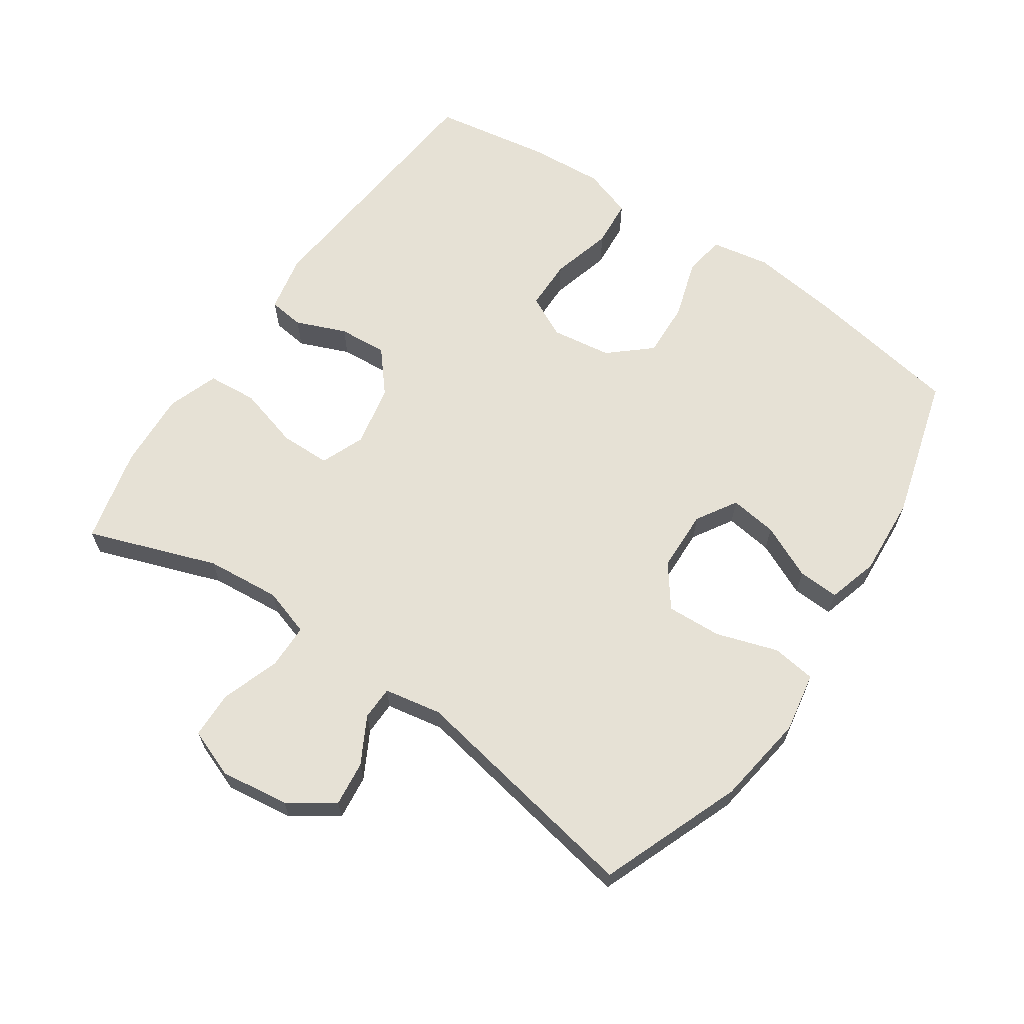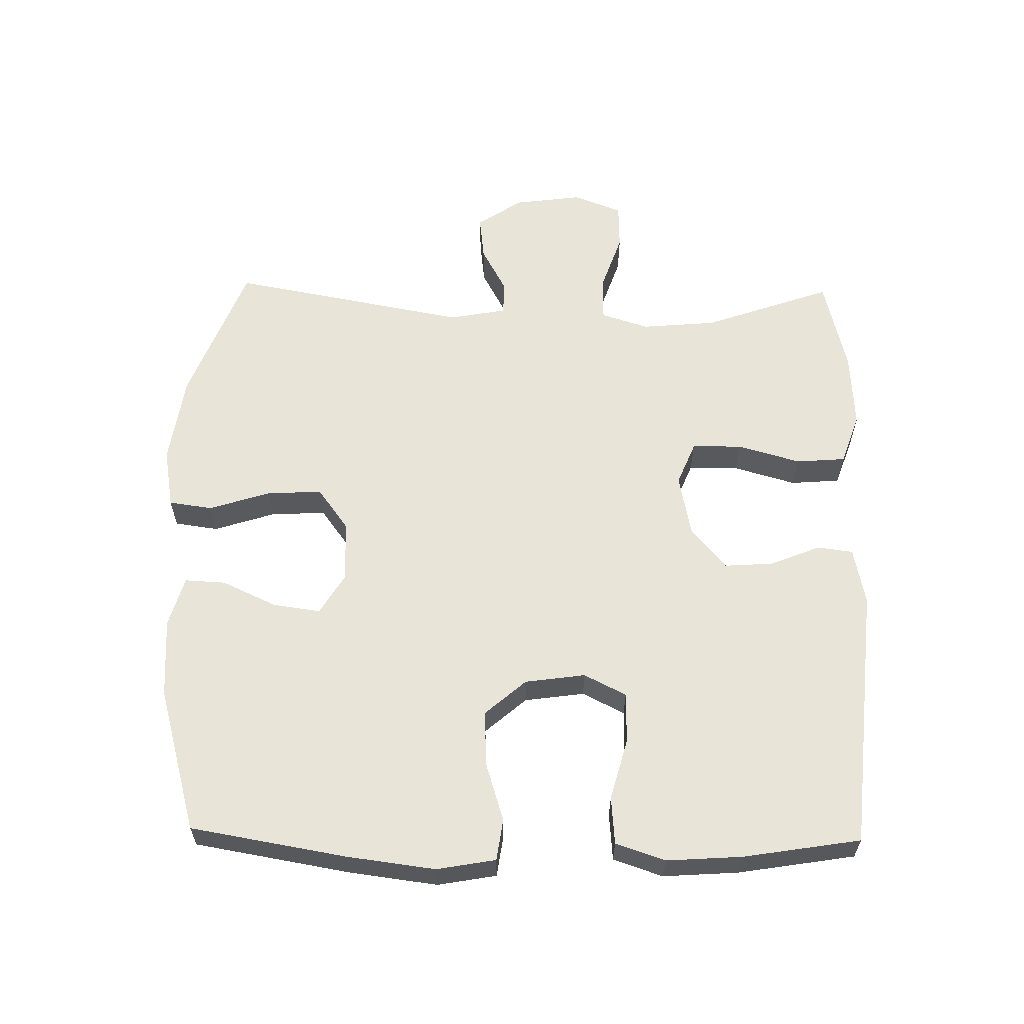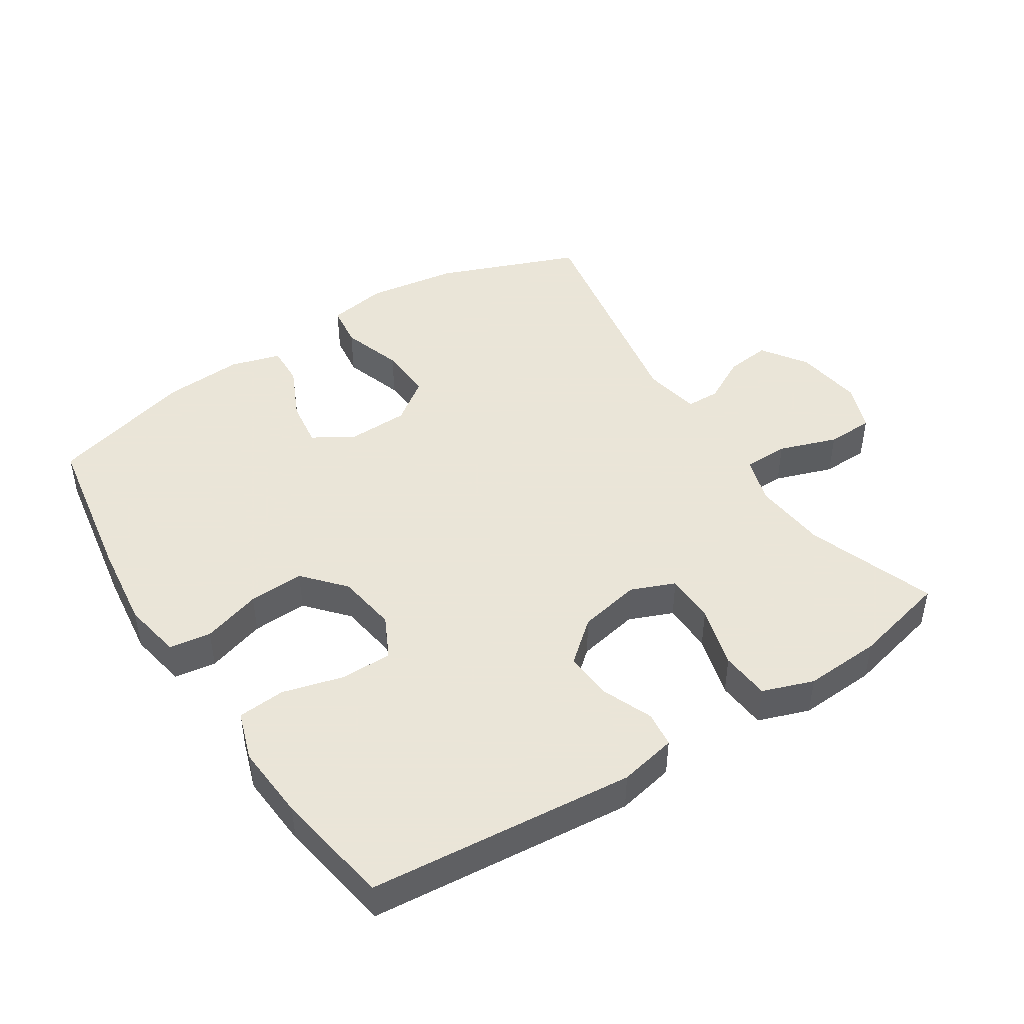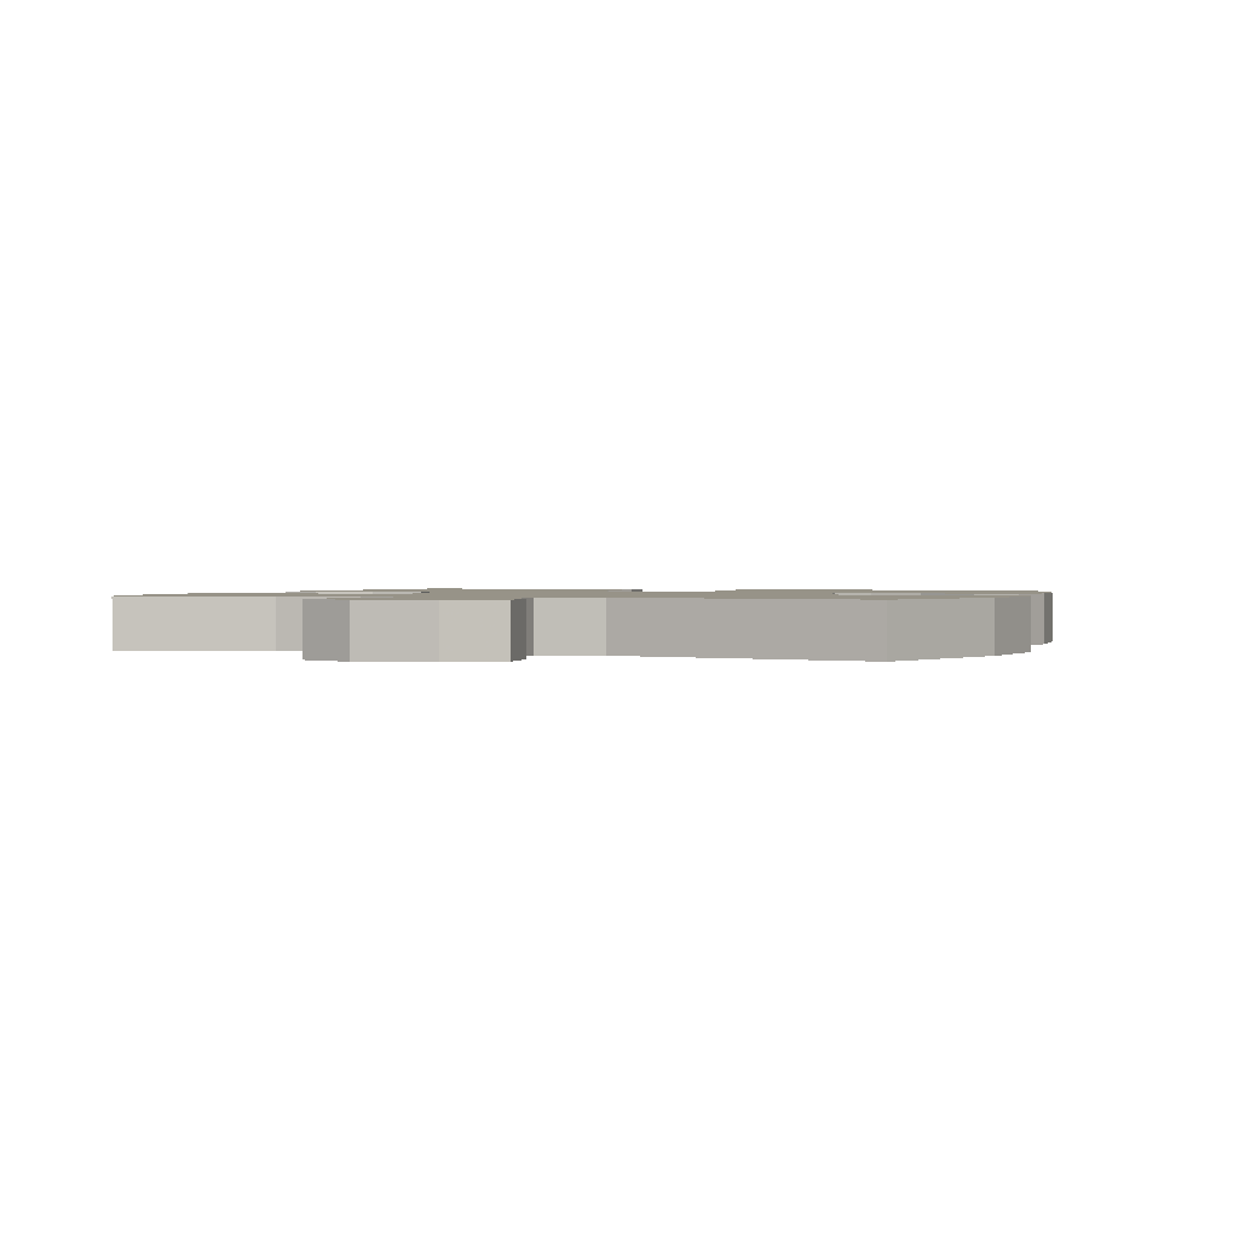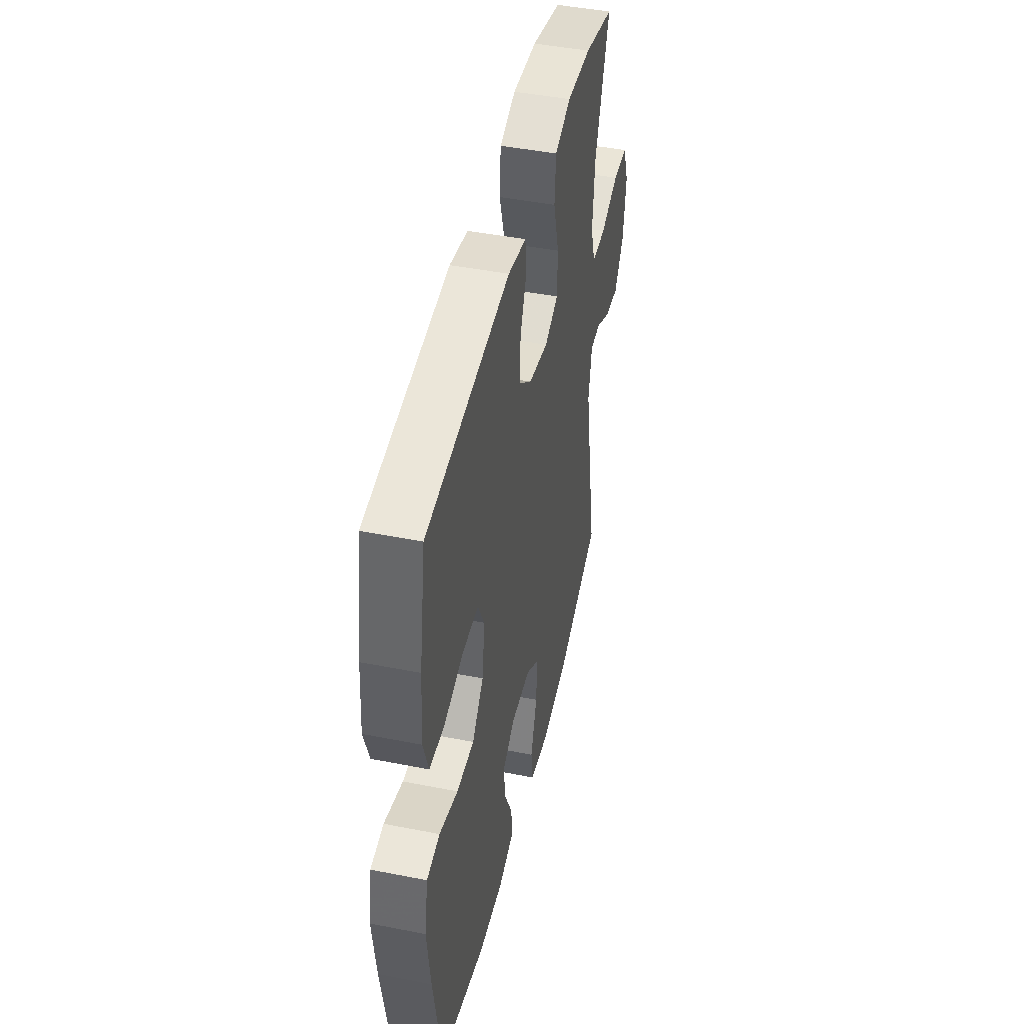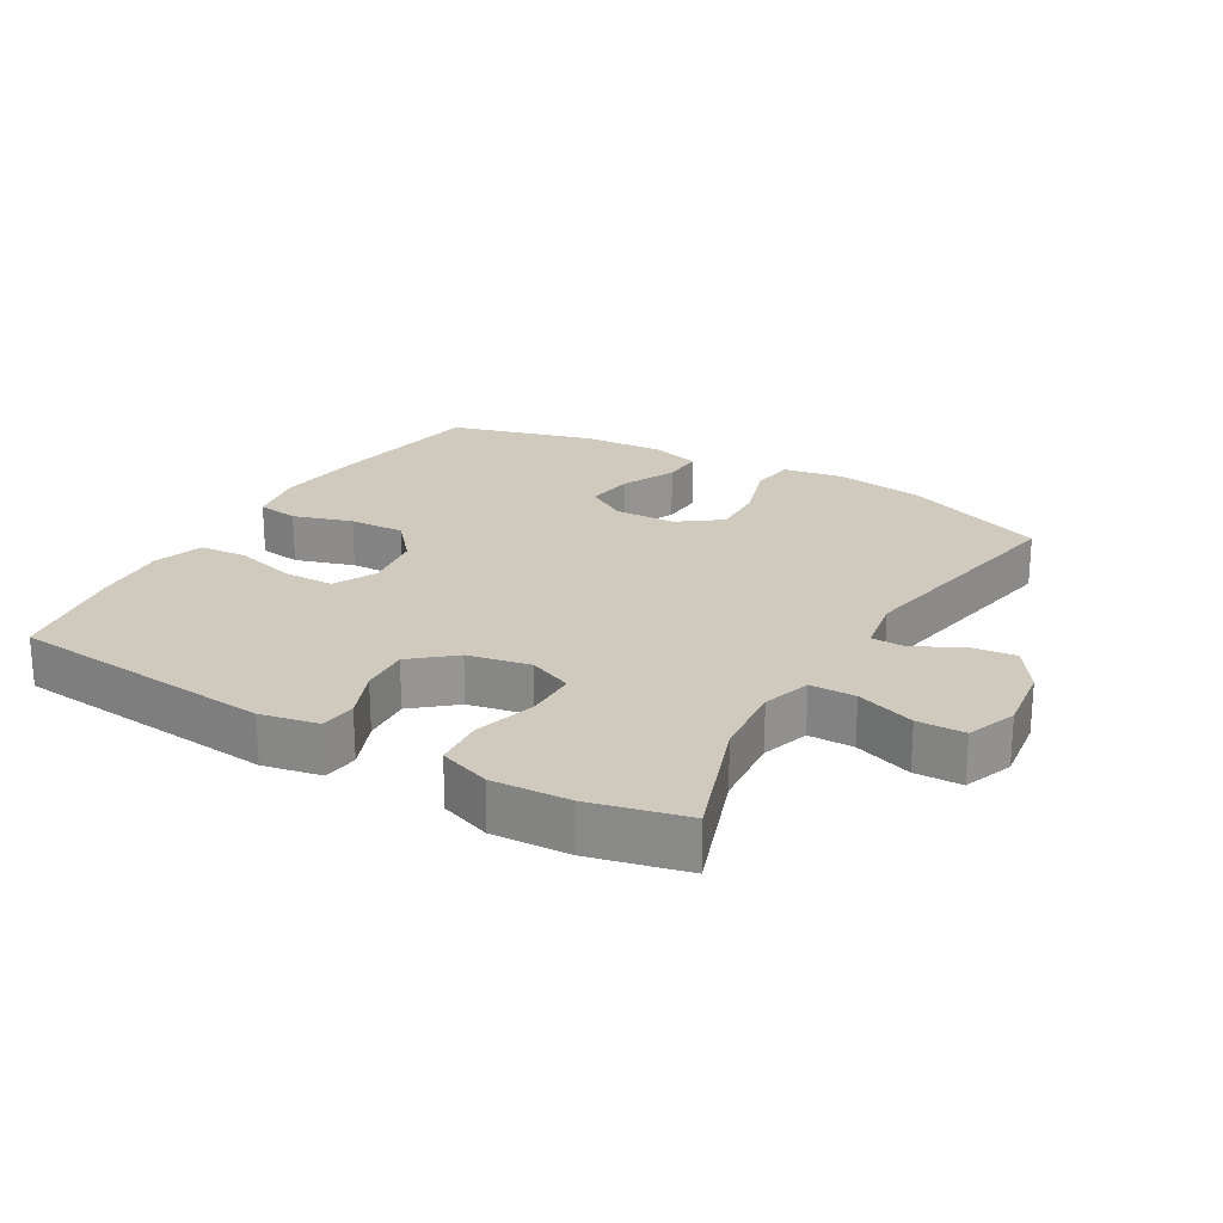
<metadata>
{"format":"obj","ext":"obj","renderer":"f3d","projection":"perspective","resolution":1024,"background":"white","views":[{"elev":64.4,"azim":124.3,"up":"+Y"},{"elev":60.5,"azim":-88.9,"up":"+Y"},{"elev":45.5,"azim":-32.9,"up":"+Y"},{"elev":1.3,"azim":109.2,"up":"+Y"},{"elev":45.5,"azim":-77.2,"up":"+Z"},{"elev":22.9,"azim":30.4,"up":"+Y"}]}
</metadata>
<code>
v -0.5 0.07 0.5
v -0.099 0.07 0.536
v -0.012 0.07 0.518
v -0.005 0.07 0.464
v -0.036 0.07 0.388
v -0.041 0.07 0.314
v 0.022 0.07 0.261
v 0.116 0.07 0.242
v 0.182 0.07 0.269
v 0.183 0.07 0.345
v 0.156 0.07 0.44
v 0.162 0.07 0.515
v 0.239 0.07 0.542
v 0.356 0.07 0.535
v 0.5 0.07 0.5
v 0.431 0.07 0.305
v 0.421 0.07 0.192
v 0.444 0.07 0.12
v 0.512 0.07 0.119
v 0.6 0.07 0.149
v 0.671 0.07 0.147
v 0.699 0.07 0.073
v 0.685 0.07 -0.03
v 0.639 0.07 -0.098
v 0.571 0.07 -0.09
v 0.501 0.07 -0.052
v 0.45 0.07 -0.053
v 0.434 0.07 -0.14
v 0.5 0.07 -0.5
v 0.286 0.07 -0.583
v 0.149 0.07 -0.603
v 0.058 0.07 -0.587
v 0.049 0.07 -0.521
v 0.079 0.07 -0.428
v 0.083 0.07 -0.345
v 0.019 0.07 -0.298
v -0.074 0.07 -0.295
v -0.135 0.07 -0.332
v -0.125 0.07 -0.404
v -0.087 0.07 -0.486
v -0.084 0.07 -0.548
v -0.16 0.07 -0.57
v -0.281 0.07 -0.562
v -0.5 0.07 -0.5
v -0.54 0.07 -0.265
v -0.557 0.07 -0.131
v -0.541 0.07 -0.042
v -0.478 0.07 -0.033
v -0.389 0.07 -0.061
v -0.305 0.07 -0.065
v -0.251 0.07 -0.003
v -0.238 0.07 0.088
v -0.27 0.07 0.152
v -0.347 0.07 0.153
v -0.44 0.07 0.128
v -0.512 0.07 0.134
v -0.537 0.07 0.209
v -0.529 0.07 0.323
v -0.5 0 0.5
v -0.099 0 0.536
v -0.012 0 0.518
v -0.005 0 0.464
v -0.036 0 0.388
v -0.041 0 0.314
v 0.022 0 0.261
v 0.116 0 0.242
v 0.182 0 0.269
v 0.183 0 0.345
v 0.156 0 0.44
v 0.162 0 0.515
v 0.239 0 0.542
v 0.356 0 0.535
v 0.5 0 0.5
v 0.431 0 0.305
v 0.421 0 0.192
v 0.444 0 0.12
v 0.512 0 0.119
v 0.6 0 0.149
v 0.671 0 0.147
v 0.699 0 0.073
v 0.685 0 -0.03
v 0.639 0 -0.098
v 0.571 0 -0.09
v 0.501 0 -0.052
v 0.45 0 -0.053
v 0.434 0 -0.14
v 0.5 0 -0.5
v 0.286 0 -0.583
v 0.149 0 -0.603
v 0.058 0 -0.587
v 0.049 0 -0.521
v 0.079 0 -0.428
v 0.083 0 -0.345
v 0.019 0 -0.298
v -0.074 0 -0.295
v -0.135 0 -0.332
v -0.125 0 -0.404
v -0.087 0 -0.486
v -0.084 0 -0.548
v -0.16 0 -0.57
v -0.281 0 -0.562
v -0.5 0 -0.5
v -0.54 0 -0.265
v -0.557 0 -0.131
v -0.541 0 -0.042
v -0.478 0 -0.033
v -0.389 0 -0.061
v -0.305 0 -0.065
v -0.251 0 -0.003
v -0.238 0 0.088
v -0.27 0 0.152
v -0.347 0 0.153
v -0.44 0 0.128
v -0.512 0 0.134
v -0.537 0 0.209
v -0.529 0 0.323
f 3 4 5
f 2 3 5
f 1 2 5
f 58 1 5
f 57 58 5
f 56 57 5
f 55 56 5
f 54 55 5
f 53 54 5 6
f 52 53 6 7
f 51 52 7 8
f 50 51 8 9
f 47 48 49
f 46 47 49
f 45 46 49
f 44 45 49
f 43 44 49
f 42 43 49
f 41 42 49
f 40 41 49
f 39 40 49
f 38 39 49 50
f 37 38 50 9
f 32 33 34
f 31 32 34
f 30 31 34
f 29 30 34
f 28 29 34
f 27 28 34 35
f 24 25 26
f 23 24 26
f 22 23 26
f 21 22 26
f 20 21 26
f 19 20 26
f 18 19 26 27
f 27 35 36
f 18 27 36
f 17 18 36
f 14 15 16
f 13 14 16
f 12 13 16
f 11 12 16
f 10 11 16
f 9 10 16 17
f 9 17 36 37
f 63 62 61
f 63 61 60
f 63 60 59
f 63 59 116
f 63 116 115
f 63 115 114
f 63 114 113
f 63 113 112
f 64 63 112 111
f 65 64 111 110
f 66 65 110 109
f 67 66 109 108
f 107 106 105
f 107 105 104
f 107 104 103
f 107 103 102
f 107 102 101
f 107 101 100
f 107 100 99
f 107 99 98
f 107 98 97
f 108 107 97 96
f 67 108 96 95
f 92 91 90
f 92 90 89
f 92 89 88
f 92 88 87
f 92 87 86
f 93 92 86 85
f 84 83 82
f 84 82 81
f 84 81 80
f 84 80 79
f 84 79 78
f 84 78 77
f 85 84 77 76
f 94 93 85
f 94 85 76
f 94 76 75
f 74 73 72
f 74 72 71
f 74 71 70
f 74 70 69
f 74 69 68
f 75 74 68 67
f 95 94 75 67
f 1 59 60 2
f 2 60 61 3
f 3 61 62 4
f 4 62 63 5
f 5 63 64 6
f 6 64 65 7
f 7 65 66 8
f 8 66 67 9
f 9 67 68 10
f 10 68 69 11
f 11 69 70 12
f 12 70 71 13
f 13 71 72 14
f 14 72 73 15
f 15 73 74 16
f 16 74 75 17
f 17 75 76 18
f 18 76 77 19
f 19 77 78 20
f 20 78 79 21
f 21 79 80 22
f 22 80 81 23
f 23 81 82 24
f 24 82 83 25
f 25 83 84 26
f 26 84 85 27
f 27 85 86 28
f 28 86 87 29
f 29 87 88 30
f 30 88 89 31
f 31 89 90 32
f 32 90 91 33
f 33 91 92 34
f 34 92 93 35
f 35 93 94 36
f 36 94 95 37
f 37 95 96 38
f 38 96 97 39
f 39 97 98 40
f 40 98 99 41
f 41 99 100 42
f 42 100 101 43
f 43 101 102 44
f 44 102 103 45
f 45 103 104 46
f 46 104 105 47
f 47 105 106 48
f 48 106 107 49
f 49 107 108 50
f 50 108 109 51
f 51 109 110 52
f 52 110 111 53
f 53 111 112 54
f 54 112 113 55
f 55 113 114 56
f 56 114 115 57
f 57 115 116 58
f 58 116 59 1

</code>
